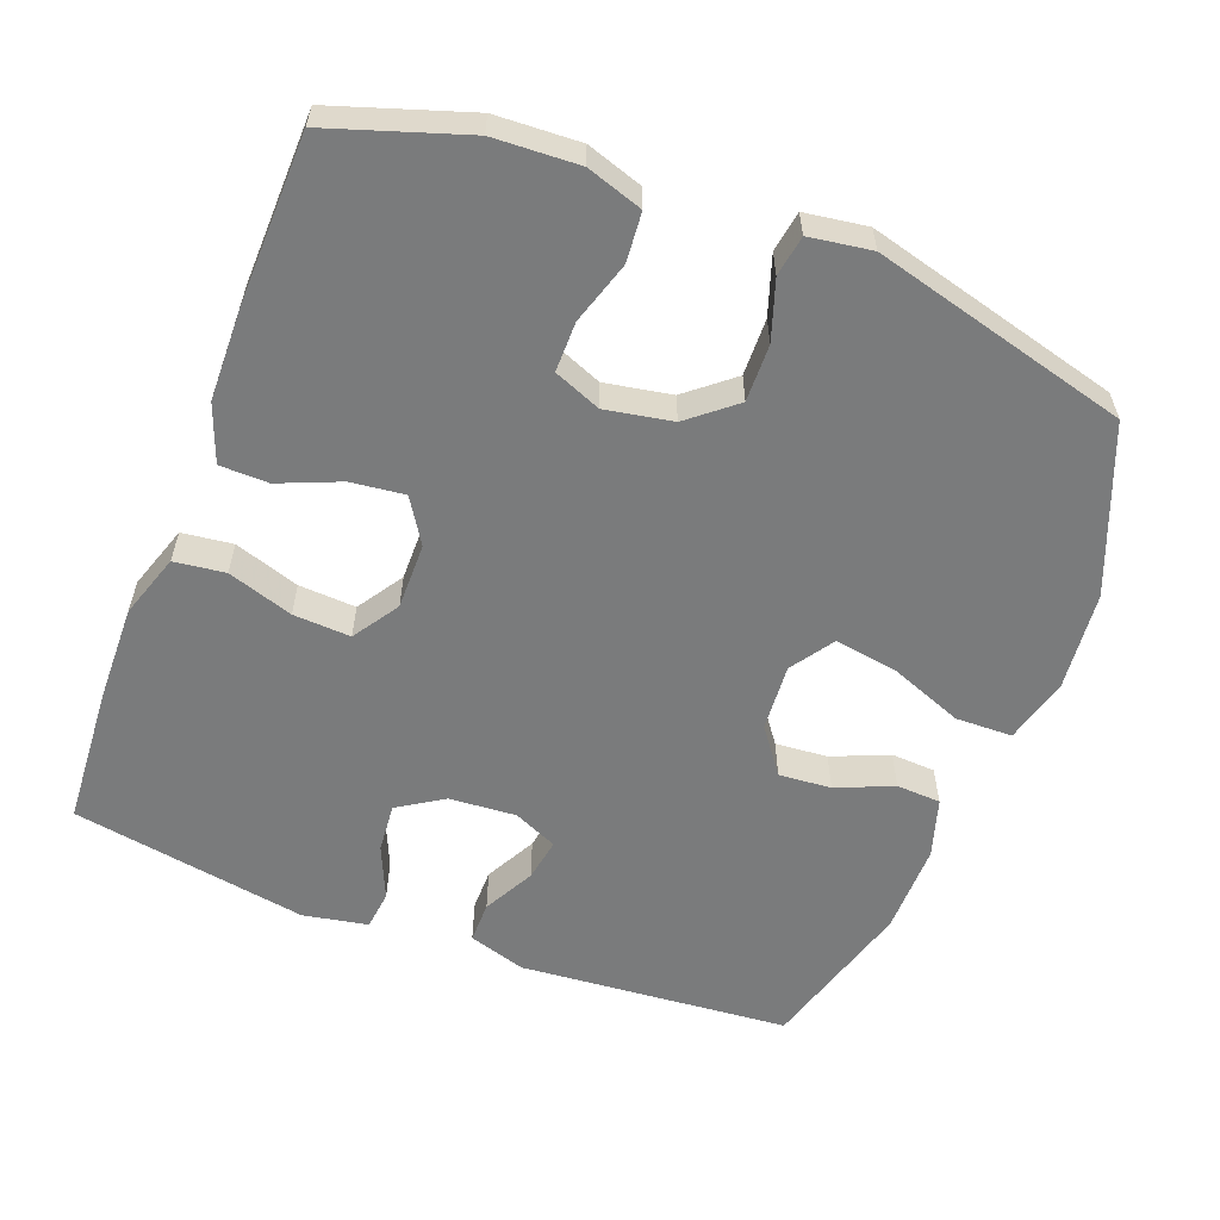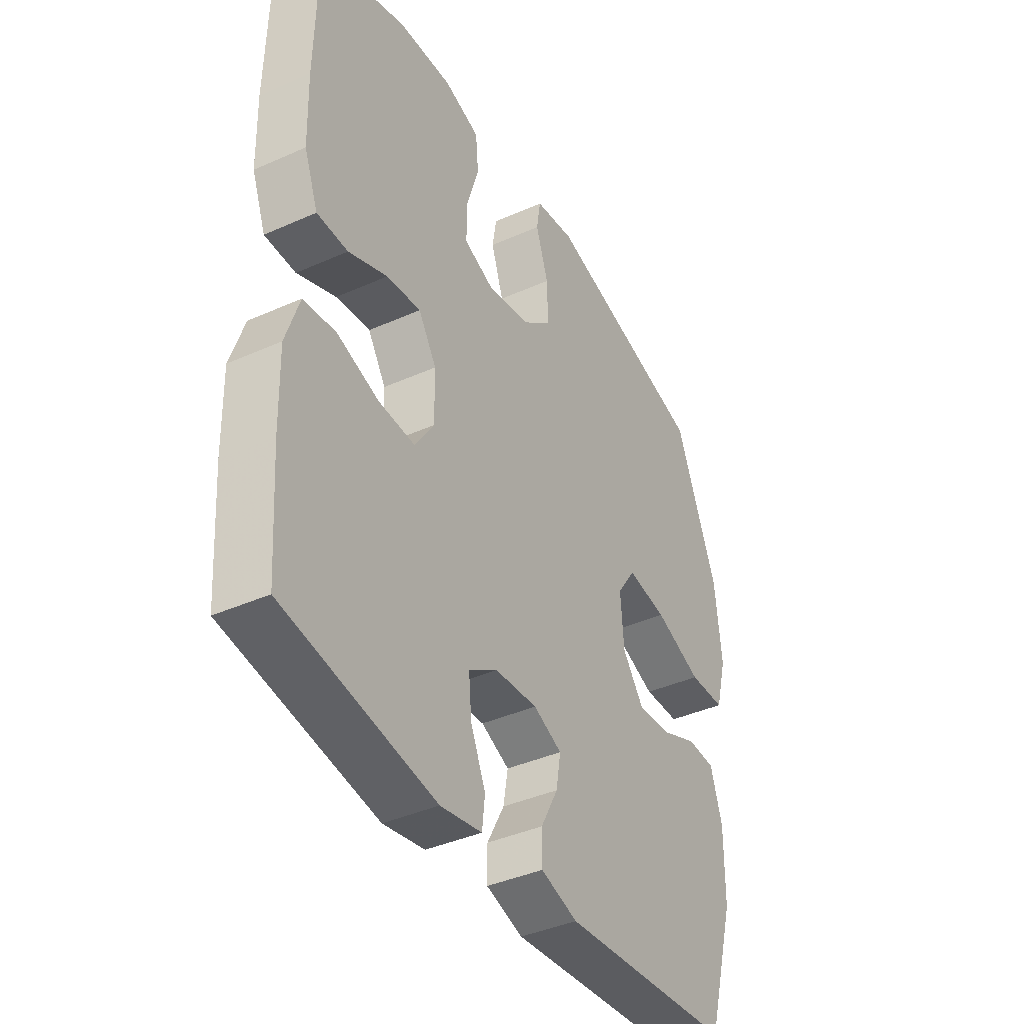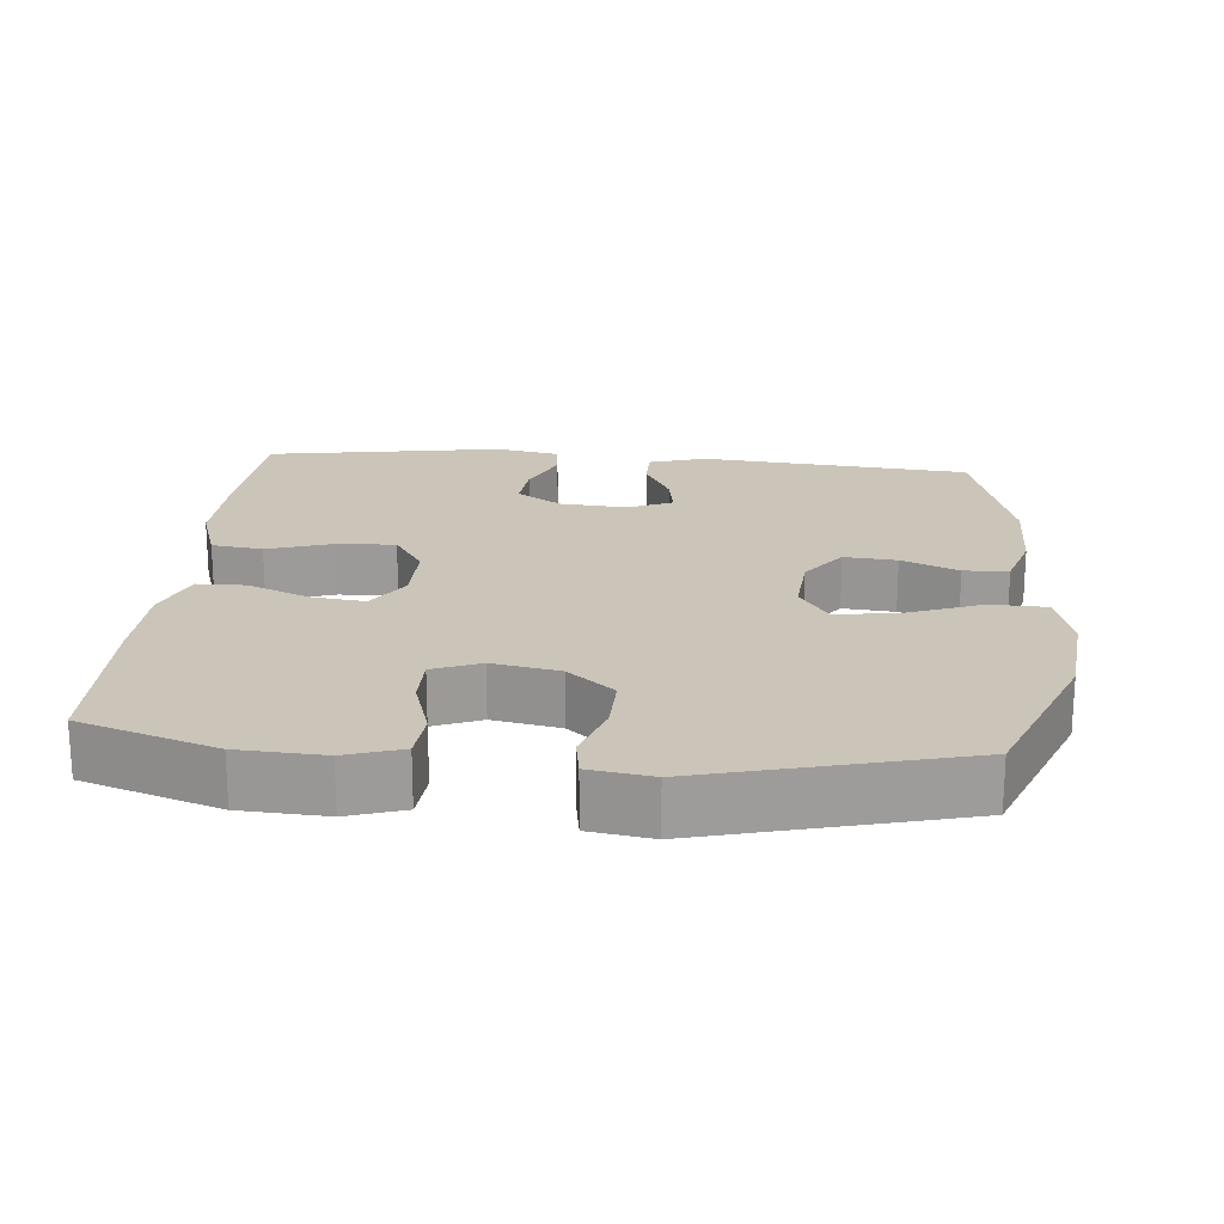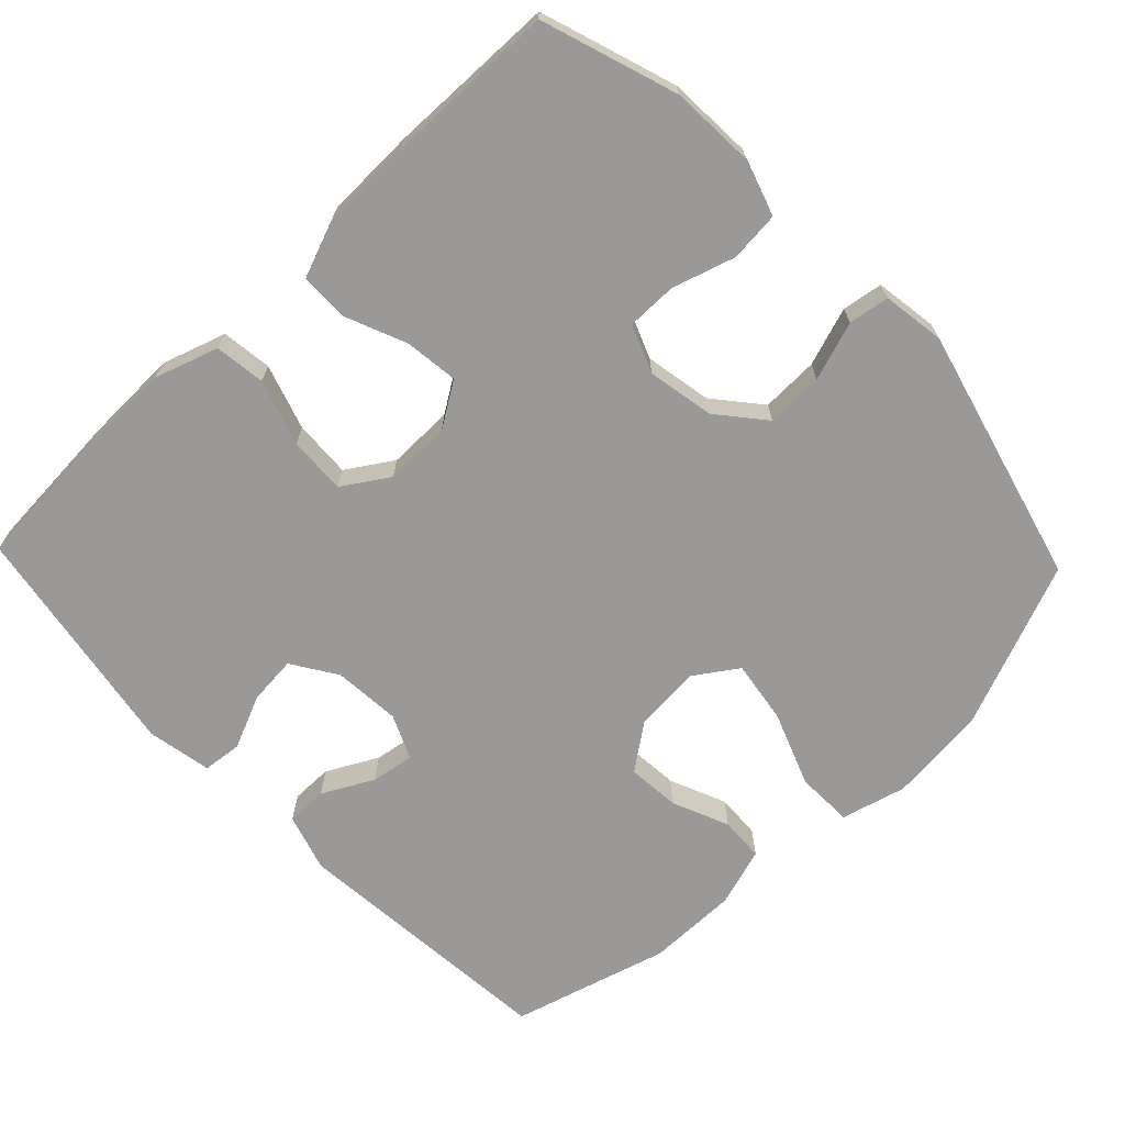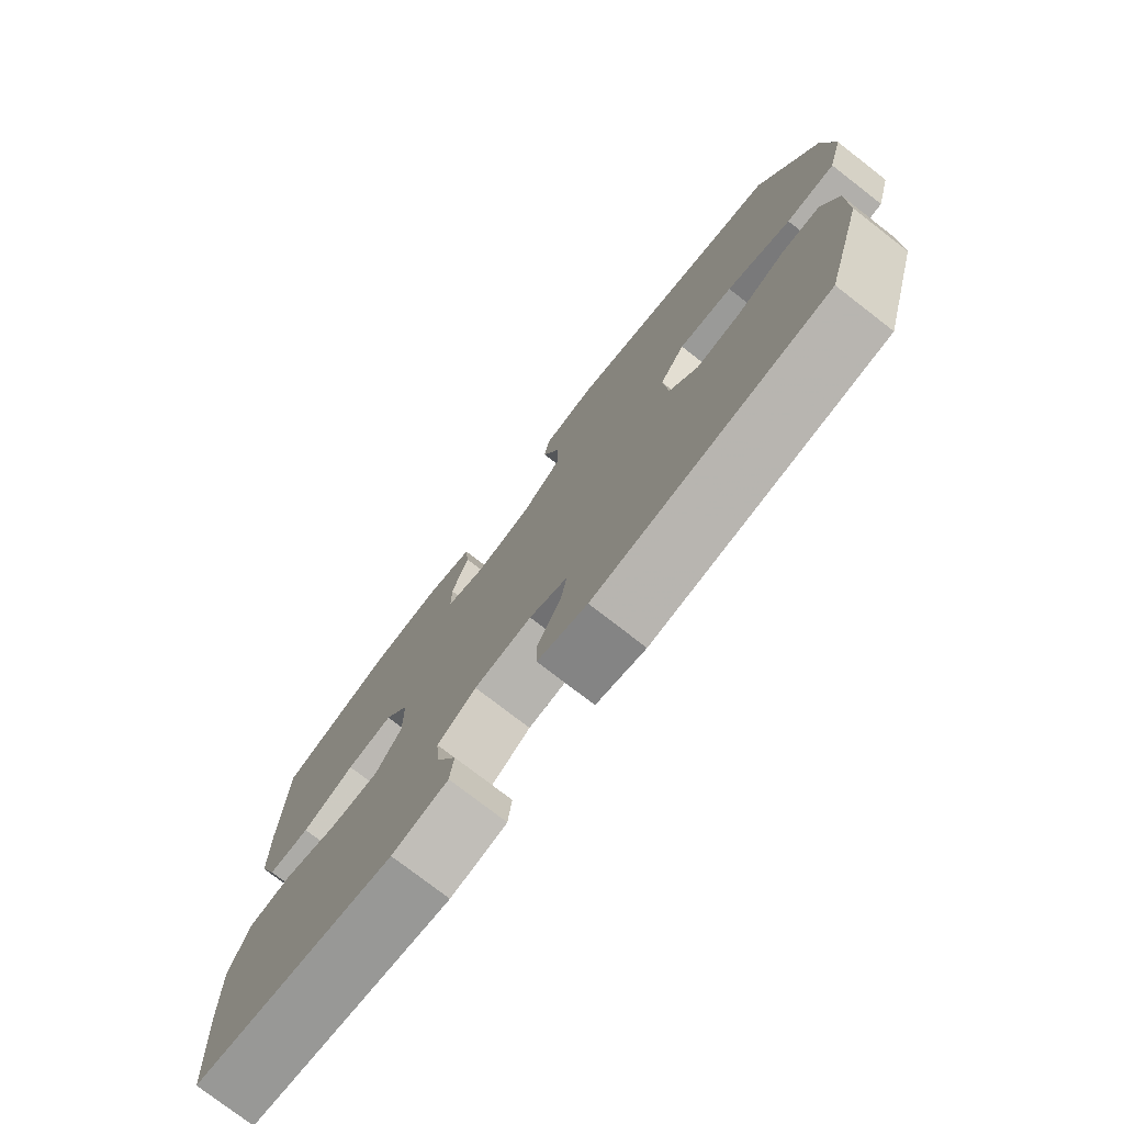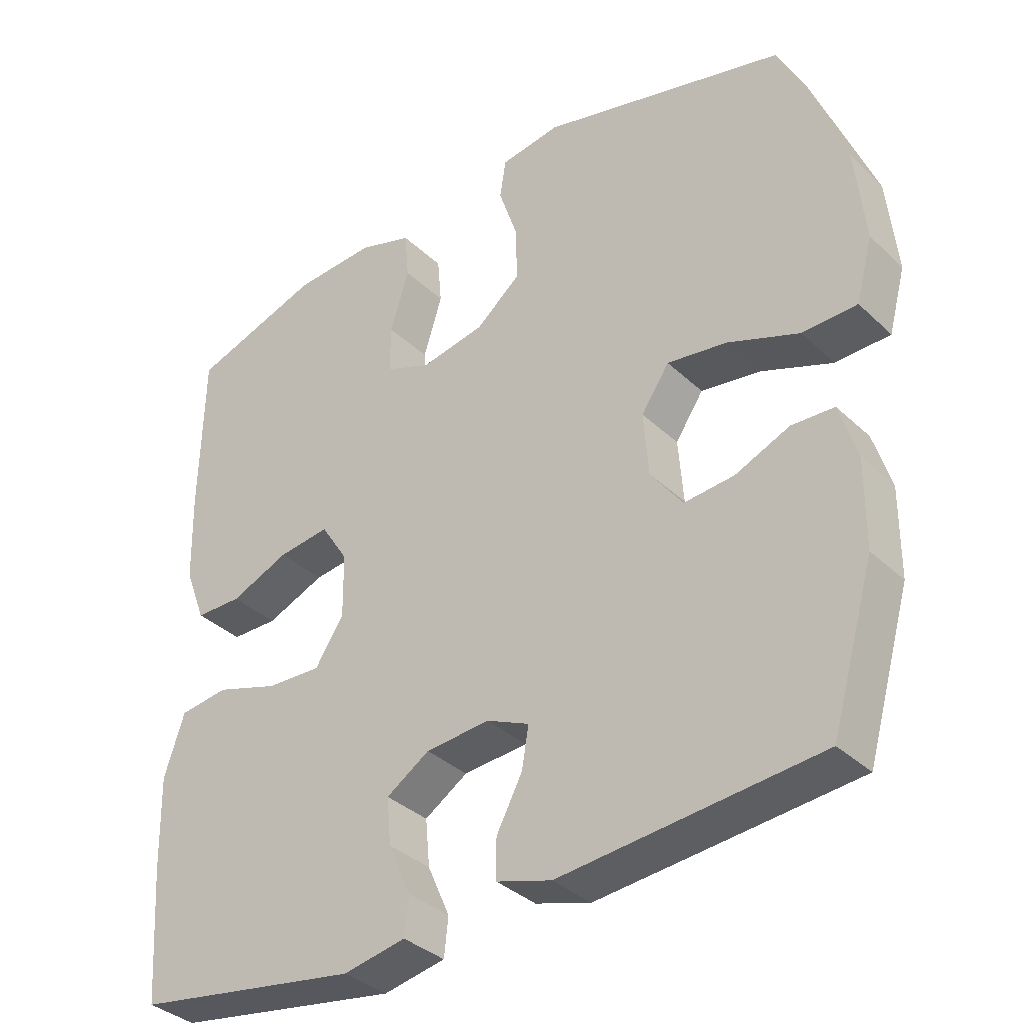
<metadata>
{"format":"obj","ext":"obj","renderer":"f3d","projection":"perspective","resolution":1024,"background":"white","views":[{"elev":-58.3,"azim":-21.1,"up":"+Y"},{"elev":-40.1,"azim":-61.2,"up":"+Z"},{"elev":20.3,"azim":5.2,"up":"+Y"},{"elev":-69.1,"azim":-46.2,"up":"+Y"},{"elev":-76.9,"azim":52.3,"up":"+Z"},{"elev":-35.5,"azim":39.2,"up":"+Z"}]}
</metadata>
<code>
v -0.5 0.07 0.5
v -0.313 0.07 0.562
v -0.196 0.07 0.568
v -0.119 0.07 0.543
v -0.113 0.07 0.475
v -0.14 0.07 0.388
v -0.14 0.07 0.319
v -0.075 0.07 0.293
v 0.017 0.07 0.31
v 0.081 0.07 0.363
v 0.079 0.07 0.442
v 0.052 0.07 0.523
v 0.061 0.07 0.579
v 0.147 0.07 0.592
v 0.5 0.07 0.5
v 0.59 0.07 0.274
v 0.604 0.07 0.137
v 0.58 0.07 0.048
v 0.502 0.07 0.046
v 0.4 0.07 0.085
v 0.314 0.07 0.098
v 0.274 0.07 0.039
v 0.281 0.07 -0.053
v 0.327 0.07 -0.115
v 0.399 0.07 -0.109
v 0.477 0.07 -0.076
v 0.538 0.07 -0.079
v 0.563 0.07 -0.16
v 0.562 0.07 -0.285
v 0.5 0.07 -0.5
v 0.129 0.07 -0.533
v 0.05 0.07 -0.509
v 0.05 0.07 -0.452
v 0.087 0.07 -0.382
v 0.097 0.07 -0.323
v 0.036 0.07 -0.296
v -0.056 0.07 -0.303
v -0.118 0.07 -0.343
v -0.112 0.07 -0.41
v -0.08 0.07 -0.483
v -0.086 0.07 -0.537
v -0.175 0.07 -0.554
v -0.5 0.07 -0.5
v -0.513 0.07 -0.307
v -0.516 0.07 -0.176
v -0.487 0.07 -0.088
v -0.417 0.07 -0.079
v -0.327 0.07 -0.108
v -0.248 0.07 -0.112
v -0.207 0.07 -0.049
v -0.208 0.07 0.042
v -0.247 0.07 0.103
v -0.321 0.07 0.094
v -0.405 0.07 0.059
v -0.472 0.07 0.06
v -0.502 0.07 0.139
v -0.505 0.07 0.264
v -0.5 0 0.5
v -0.313 0 0.562
v -0.196 0 0.568
v -0.119 0 0.543
v -0.113 0 0.475
v -0.14 0 0.388
v -0.14 0 0.319
v -0.075 0 0.293
v 0.017 0 0.31
v 0.081 0 0.363
v 0.079 0 0.442
v 0.052 0 0.523
v 0.061 0 0.579
v 0.147 0 0.592
v 0.5 0 0.5
v 0.59 0 0.274
v 0.604 0 0.137
v 0.58 0 0.048
v 0.502 0 0.046
v 0.4 0 0.085
v 0.314 0 0.098
v 0.274 0 0.039
v 0.281 0 -0.053
v 0.327 0 -0.115
v 0.399 0 -0.109
v 0.477 0 -0.076
v 0.538 0 -0.079
v 0.563 0 -0.16
v 0.562 0 -0.285
v 0.5 0 -0.5
v 0.129 0 -0.533
v 0.05 0 -0.509
v 0.05 0 -0.452
v 0.087 0 -0.382
v 0.097 0 -0.323
v 0.036 0 -0.296
v -0.056 0 -0.303
v -0.118 0 -0.343
v -0.112 0 -0.41
v -0.08 0 -0.483
v -0.086 0 -0.537
v -0.175 0 -0.554
v -0.5 0 -0.5
v -0.513 0 -0.307
v -0.516 0 -0.176
v -0.487 0 -0.088
v -0.417 0 -0.079
v -0.327 0 -0.108
v -0.248 0 -0.112
v -0.207 0 -0.049
v -0.208 0 0.042
v -0.247 0 0.103
v -0.321 0 0.094
v -0.405 0 0.059
v -0.472 0 0.06
v -0.502 0 0.139
v -0.505 0 0.264
f 4 5 6
f 3 4 6
f 2 3 6
f 1 2 6
f 57 1 6
f 56 57 6
f 55 56 6
f 54 55 6
f 53 54 6
f 52 53 6 7
f 51 52 7 8
f 50 51 8 9
f 46 47 48
f 45 46 48
f 44 45 48
f 43 44 48
f 42 43 48
f 41 42 48
f 40 41 48
f 39 40 48
f 38 39 48 49
f 37 38 49 50
f 32 33 34
f 31 32 34
f 30 31 34
f 29 30 34
f 28 29 34
f 27 28 34
f 26 27 34
f 25 26 34
f 24 25 34 35
f 23 24 35 36
f 18 19 20
f 17 18 20
f 16 17 20
f 15 16 20
f 14 15 20
f 13 14 20
f 12 13 20
f 11 12 20
f 10 11 20 21
f 50 9 10
f 37 50 10
f 36 37 10
f 23 36 10
f 22 23 10
f 10 21 22
f 63 62 61
f 63 61 60
f 63 60 59
f 63 59 58
f 63 58 114
f 63 114 113
f 63 113 112
f 63 112 111
f 63 111 110
f 64 63 110 109
f 65 64 109 108
f 66 65 108 107
f 105 104 103
f 105 103 102
f 105 102 101
f 105 101 100
f 105 100 99
f 105 99 98
f 105 98 97
f 105 97 96
f 106 105 96 95
f 107 106 95 94
f 91 90 89
f 91 89 88
f 91 88 87
f 91 87 86
f 91 86 85
f 91 85 84
f 91 84 83
f 91 83 82
f 92 91 82 81
f 93 92 81 80
f 77 76 75
f 77 75 74
f 77 74 73
f 77 73 72
f 77 72 71
f 77 71 70
f 77 70 69
f 77 69 68
f 78 77 68 67
f 67 66 107
f 67 107 94
f 67 94 93
f 67 93 80
f 67 80 79
f 79 78 67
f 1 58 59 2
f 2 59 60 3
f 3 60 61 4
f 4 61 62 5
f 5 62 63 6
f 6 63 64 7
f 7 64 65 8
f 8 65 66 9
f 9 66 67 10
f 10 67 68 11
f 11 68 69 12
f 12 69 70 13
f 13 70 71 14
f 14 71 72 15
f 15 72 73 16
f 16 73 74 17
f 17 74 75 18
f 18 75 76 19
f 19 76 77 20
f 20 77 78 21
f 21 78 79 22
f 22 79 80 23
f 23 80 81 24
f 24 81 82 25
f 25 82 83 26
f 26 83 84 27
f 27 84 85 28
f 28 85 86 29
f 29 86 87 30
f 30 87 88 31
f 31 88 89 32
f 32 89 90 33
f 33 90 91 34
f 34 91 92 35
f 35 92 93 36
f 36 93 94 37
f 37 94 95 38
f 38 95 96 39
f 39 96 97 40
f 40 97 98 41
f 41 98 99 42
f 42 99 100 43
f 43 100 101 44
f 44 101 102 45
f 45 102 103 46
f 46 103 104 47
f 47 104 105 48
f 48 105 106 49
f 49 106 107 50
f 50 107 108 51
f 51 108 109 52
f 52 109 110 53
f 53 110 111 54
f 54 111 112 55
f 55 112 113 56
f 56 113 114 57
f 57 114 58 1

</code>
